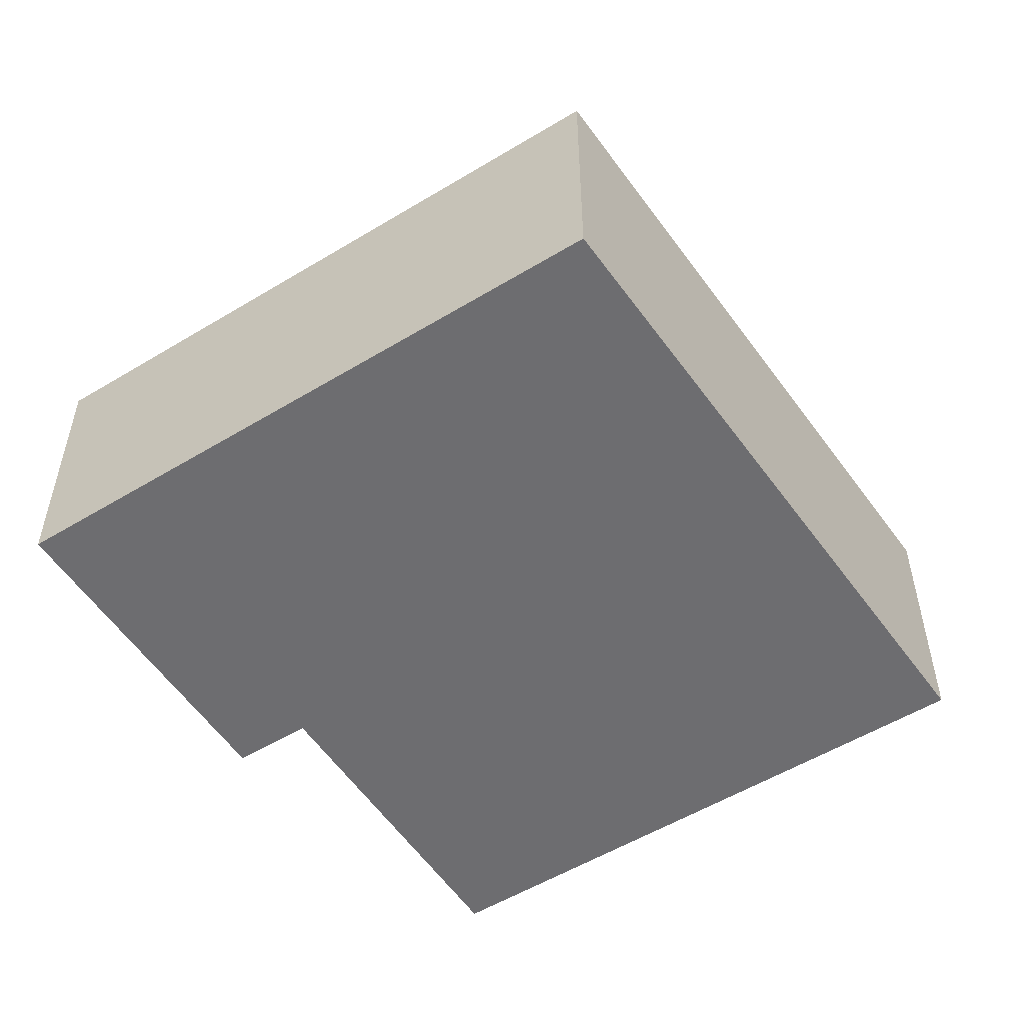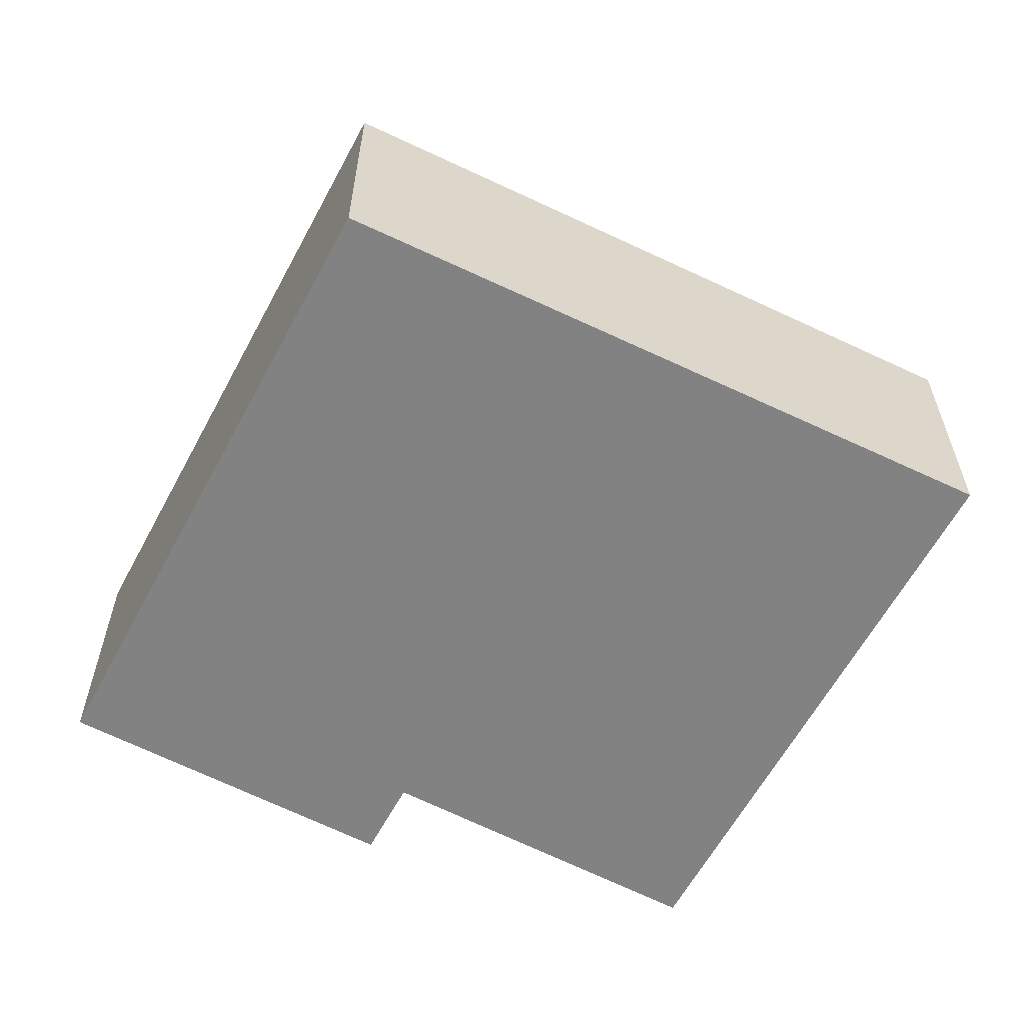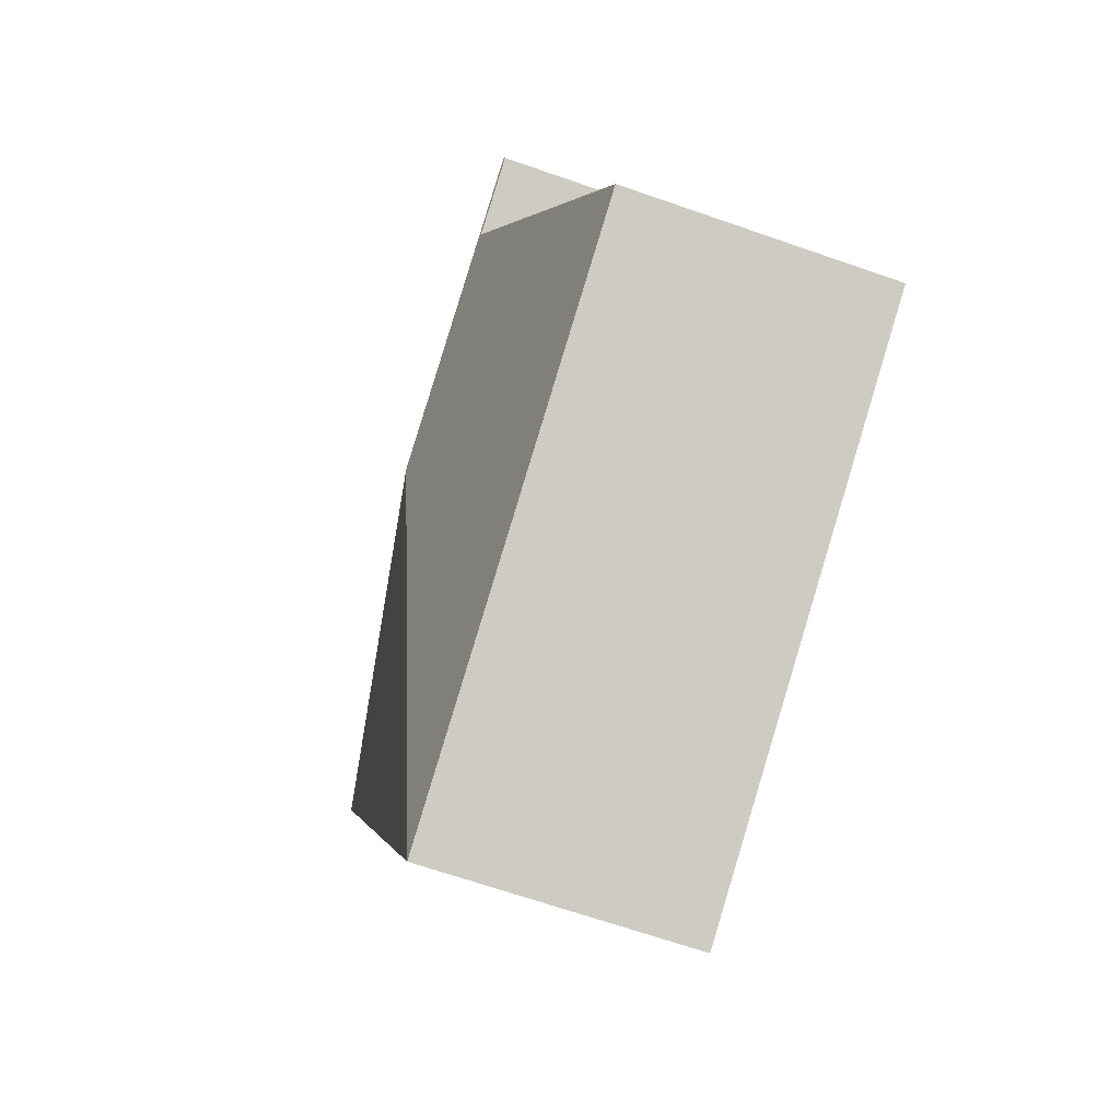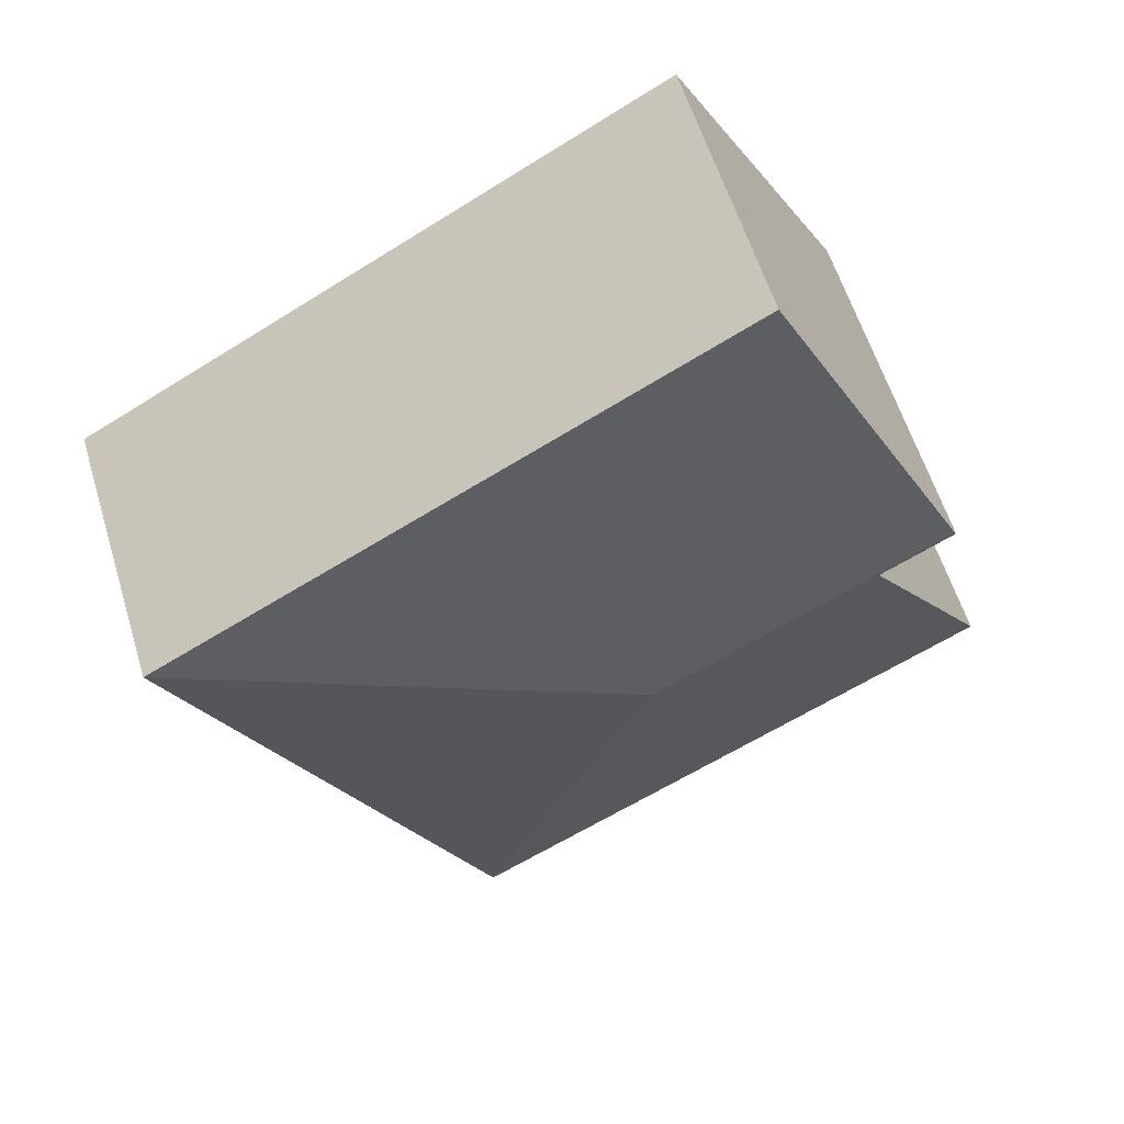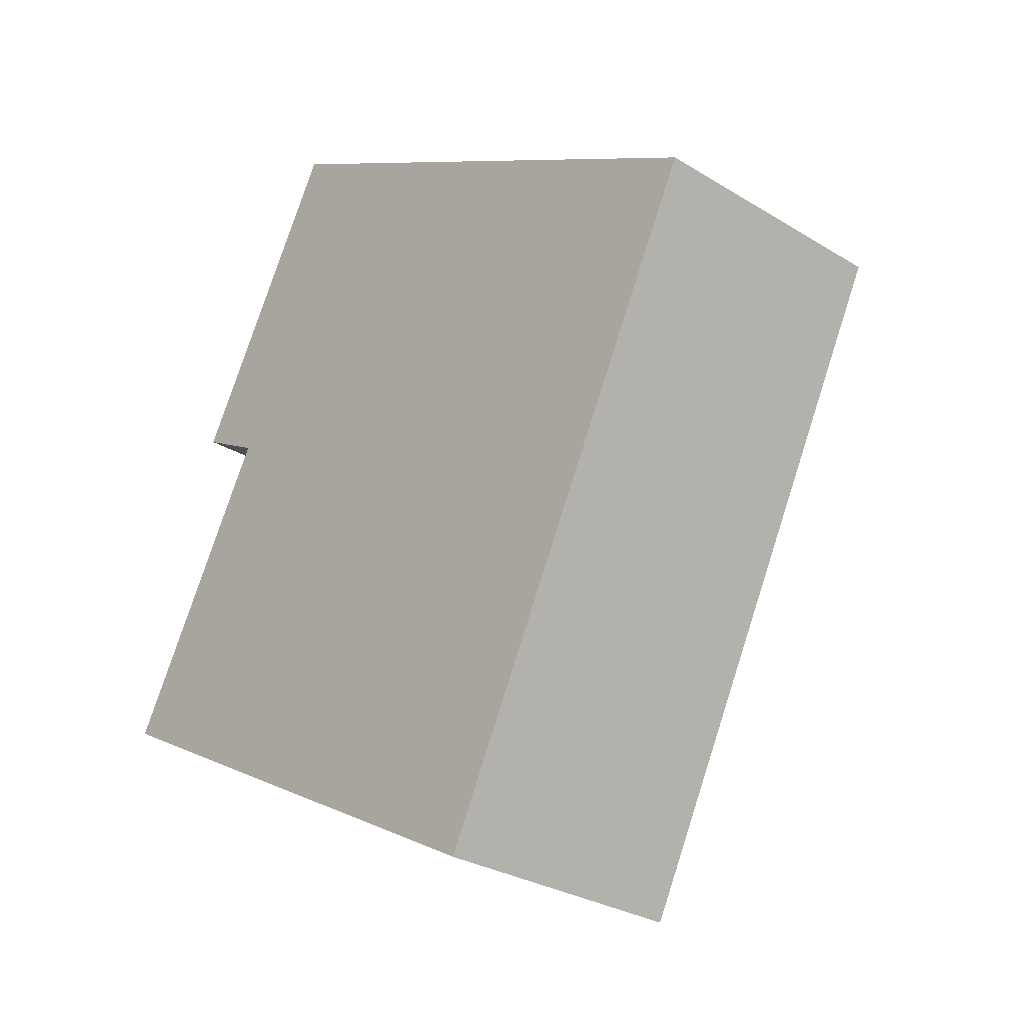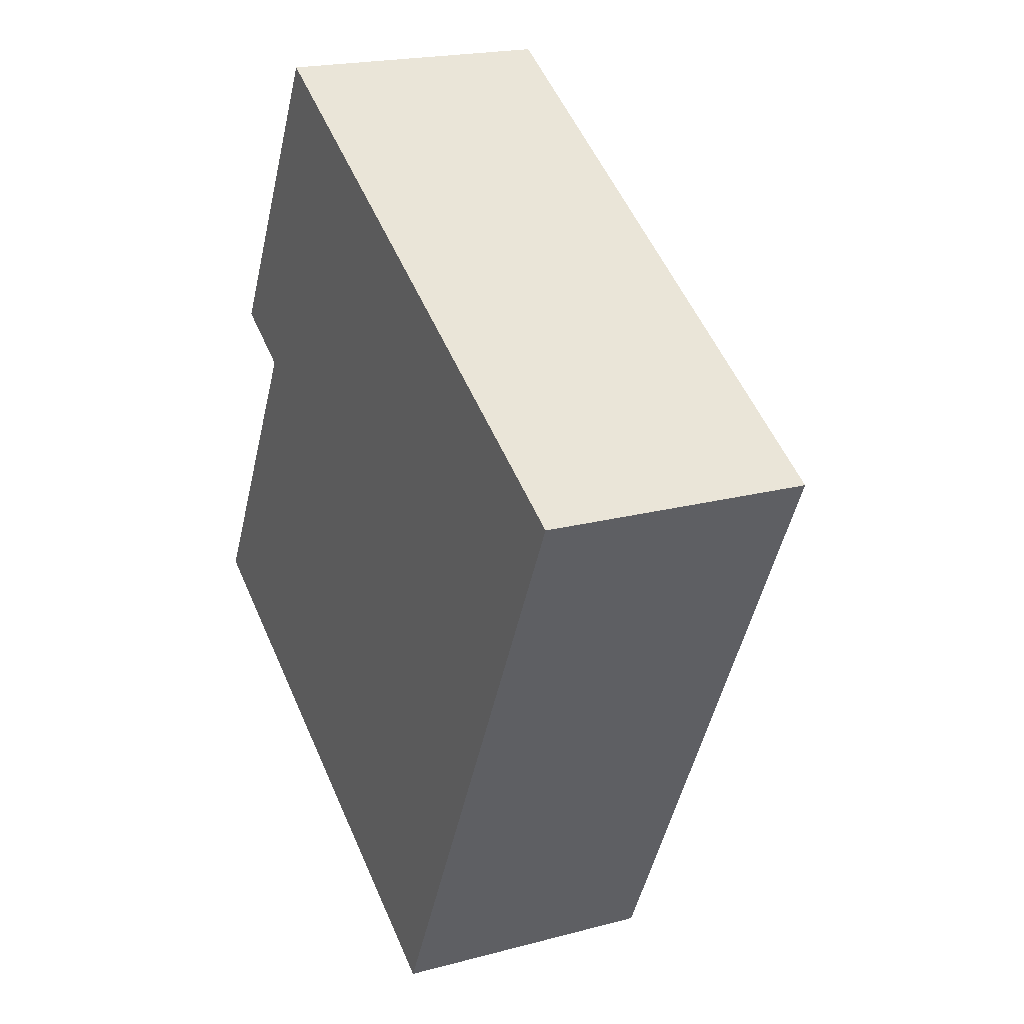
<metadata>
{"format":"obj","ext":"obj","renderer":"f3d","projection":"perspective","resolution":1024,"background":"white","views":[{"elev":-54.1,"azim":61.7,"up":"+Y"},{"elev":-60.9,"azim":90.8,"up":"+Y"},{"elev":-66.7,"azim":-109.3,"up":"+Z"},{"elev":58.2,"azim":163.1,"up":"+Z"},{"elev":-29.0,"azim":47.6,"up":"+Z"},{"elev":20.3,"azim":63.9,"up":"+Z"}]}
</metadata>
<code>
v  0.885 3.188 3.155
v  3.518 3.188 1.701
v  0.865 3.179 3.119
v  1.522 3.179 2.757
v  0 2.483 1.52e-16
v  4.881 2.483 -2.694
v  7.743 2.483 3.012
v  2.426 2.483 5.947
v  1.522 -1.688e-16 2.757
v  0 0 0
v  0.865 -1.91e-16 3.119
v  2.426 -3.641e-16 5.947
v  0.885 -1.932e-16 3.155
v  4.881 1.65e-16 -2.694
v  7.743 -1.844e-16 3.012
g defaultobject
f 1 2 3
f 4 3 2
f 5 4 2
f 6 5 2
f 7 1 8
f 1 7 2
f 2 7 6
f 5 9 4
f 9 5 10
f 3 8 1
f 8 3 11
f 8 11 12
f 12 11 13
f 9 3 4
f 3 9 11
f 14 5 6
f 5 14 10
f 12 7 8
f 7 12 15
f 15 6 7
f 6 15 14
f 13 15 12
f 15 13 11
f 15 11 9
f 15 9 10
f 15 10 14

</code>
